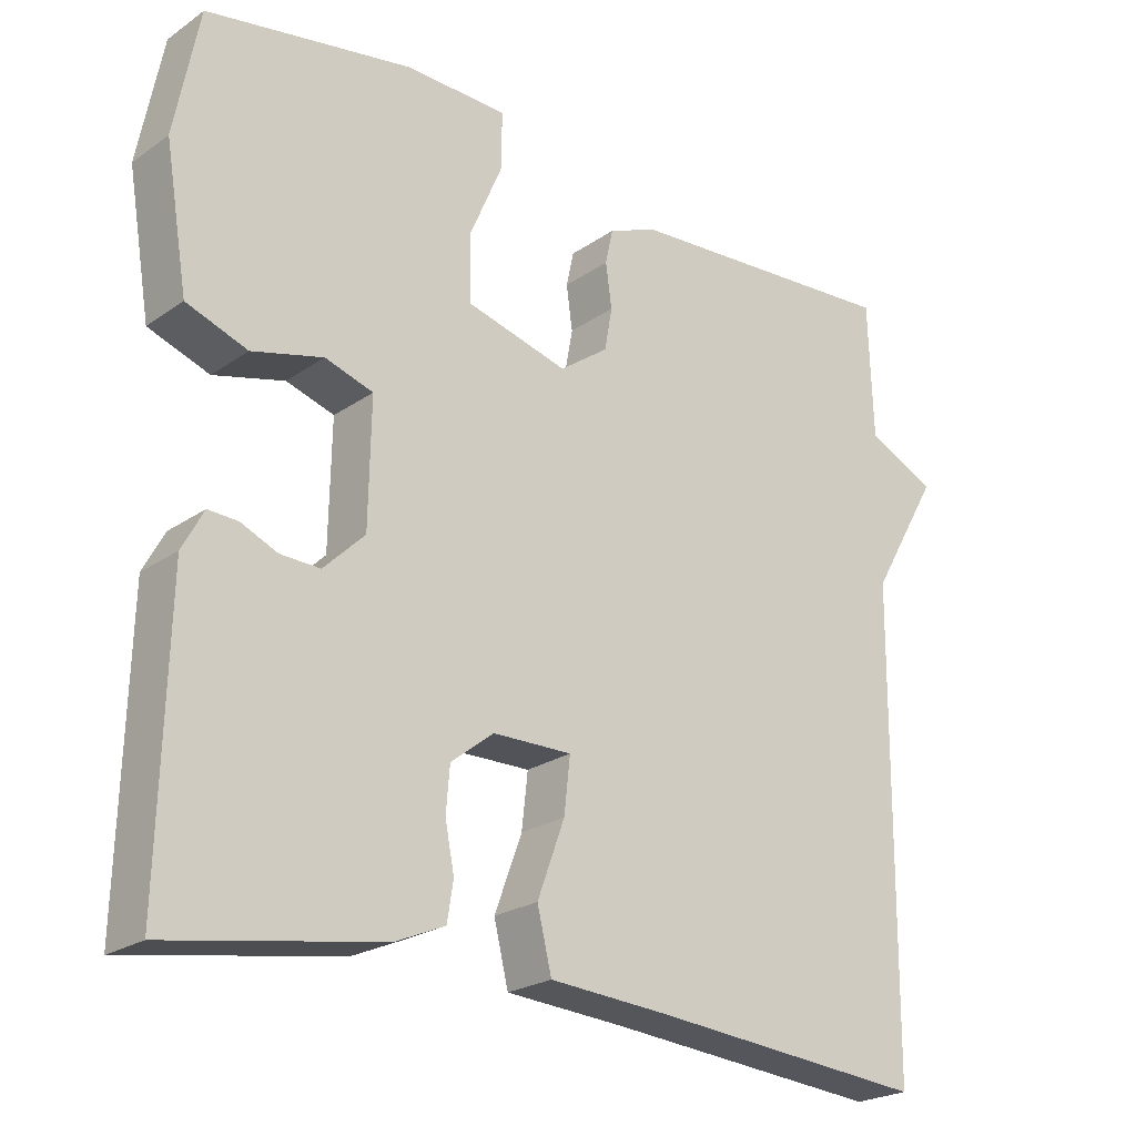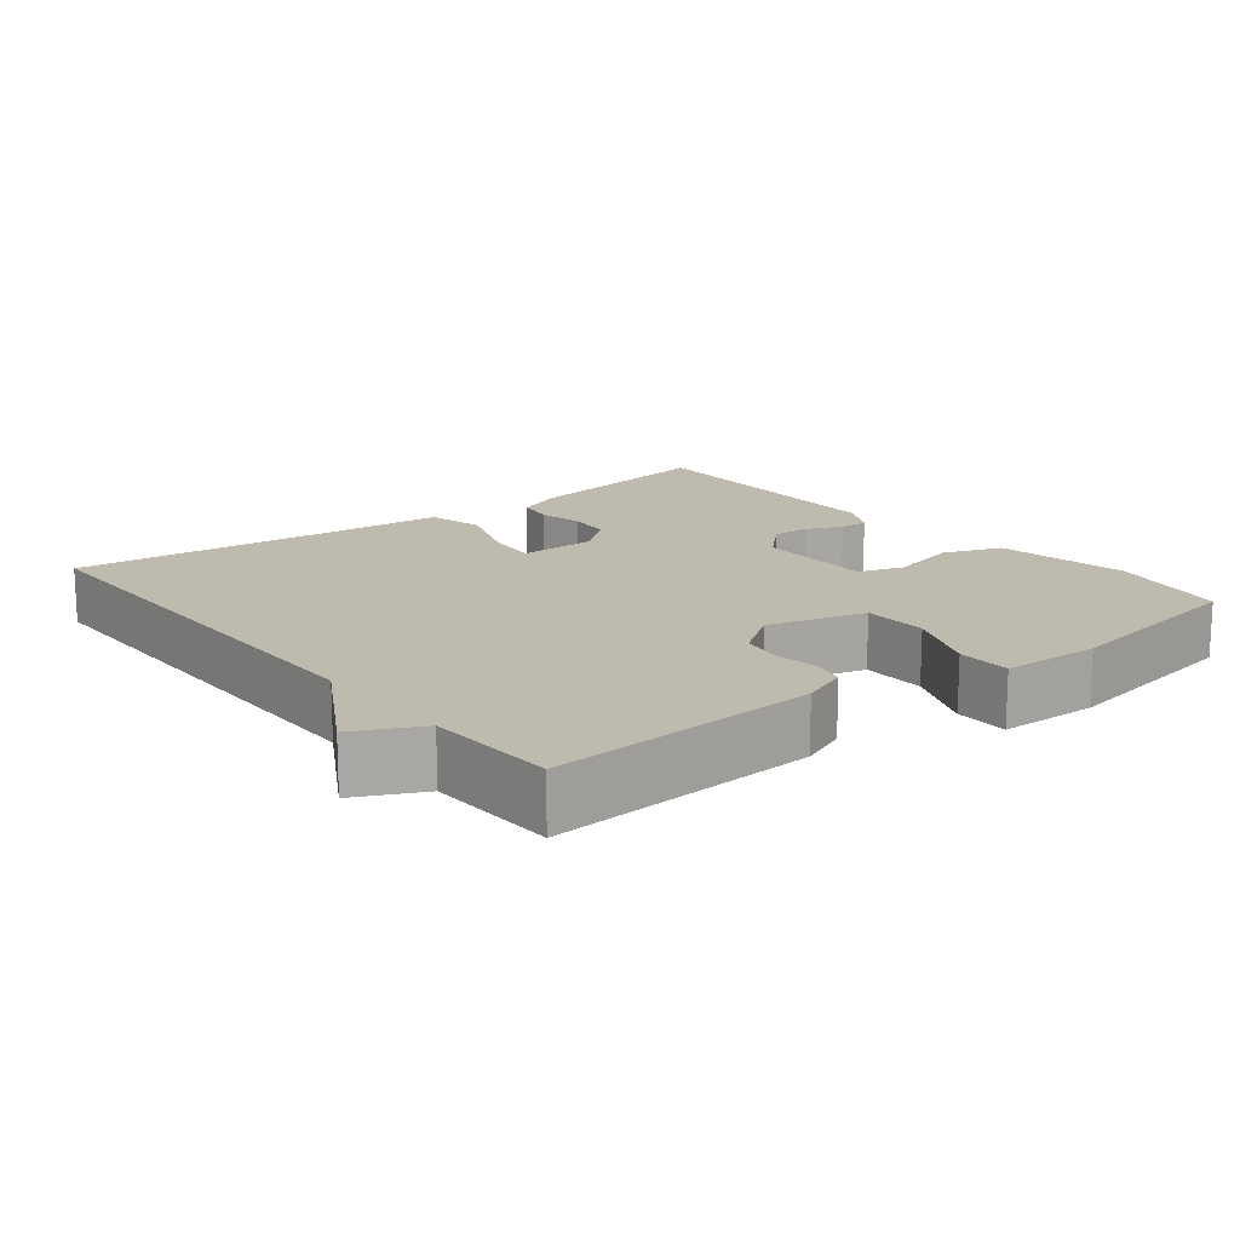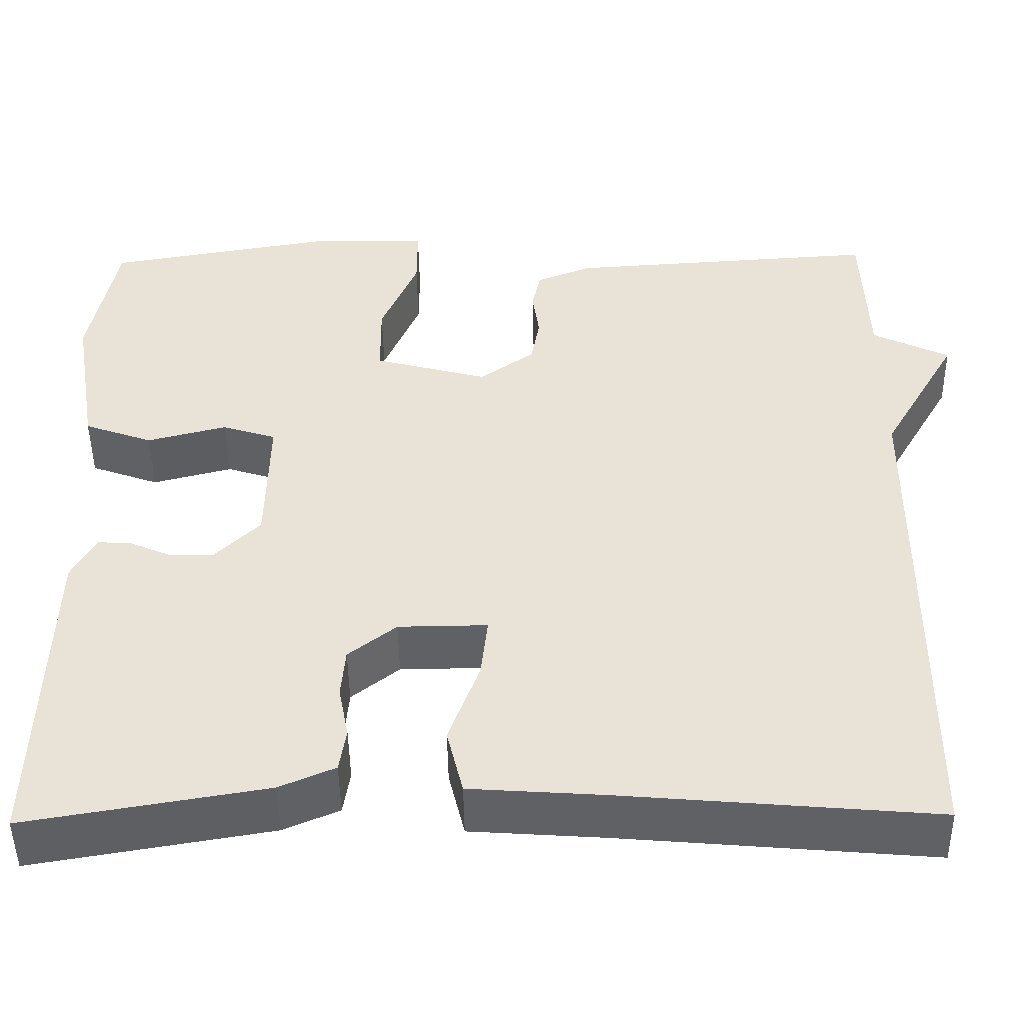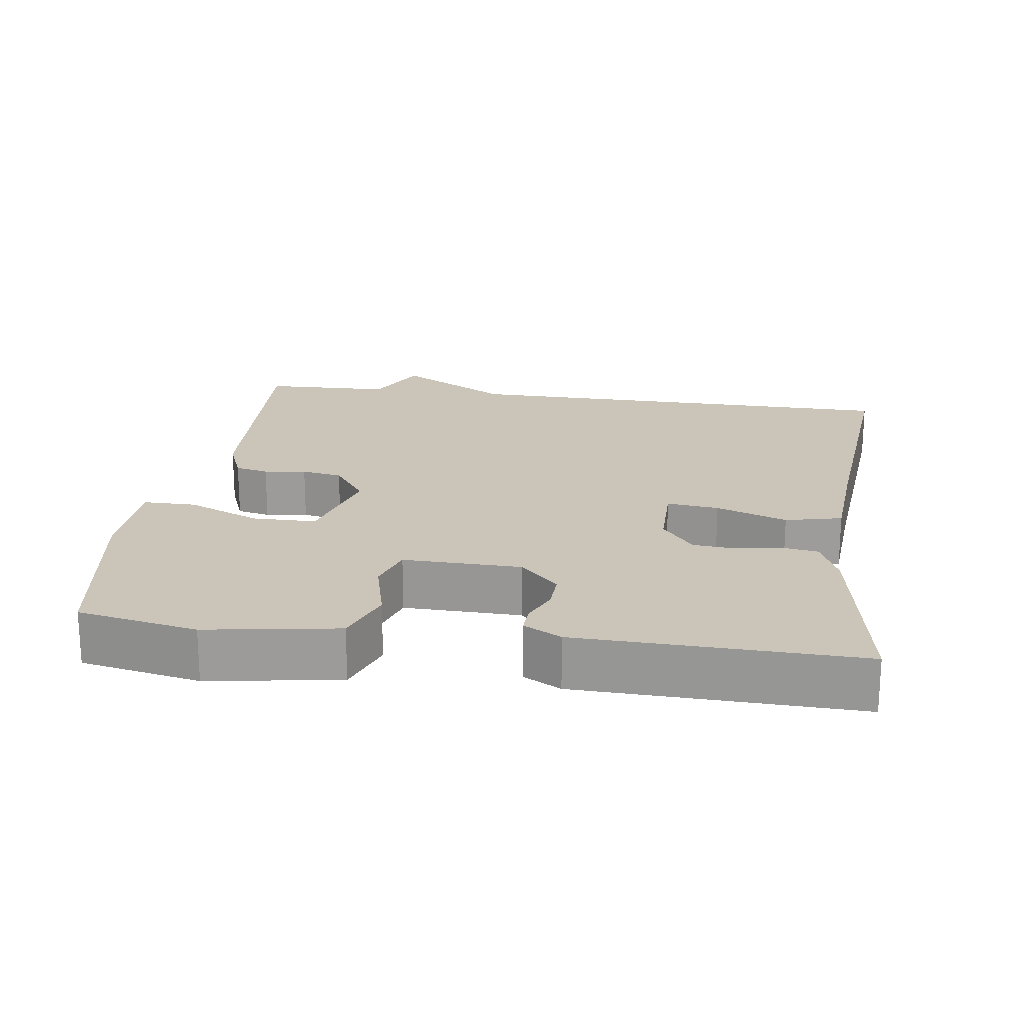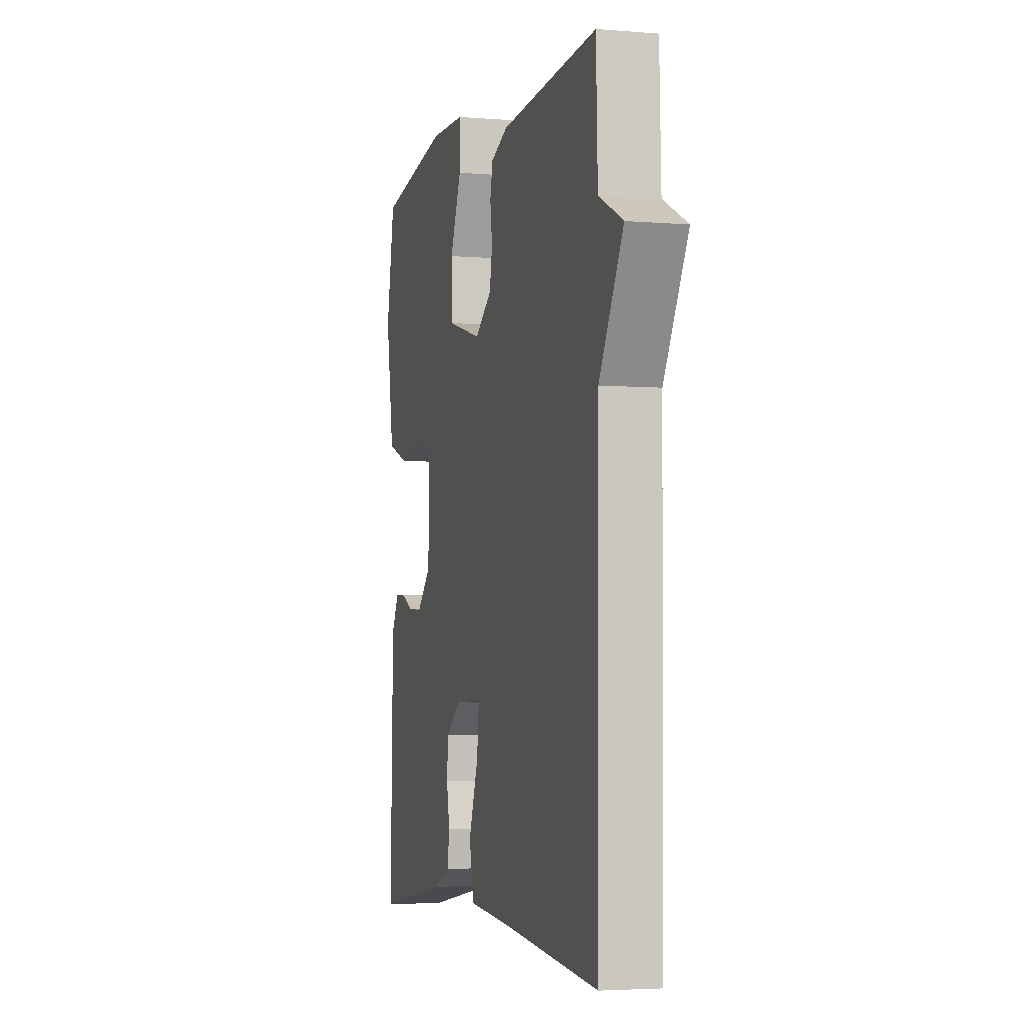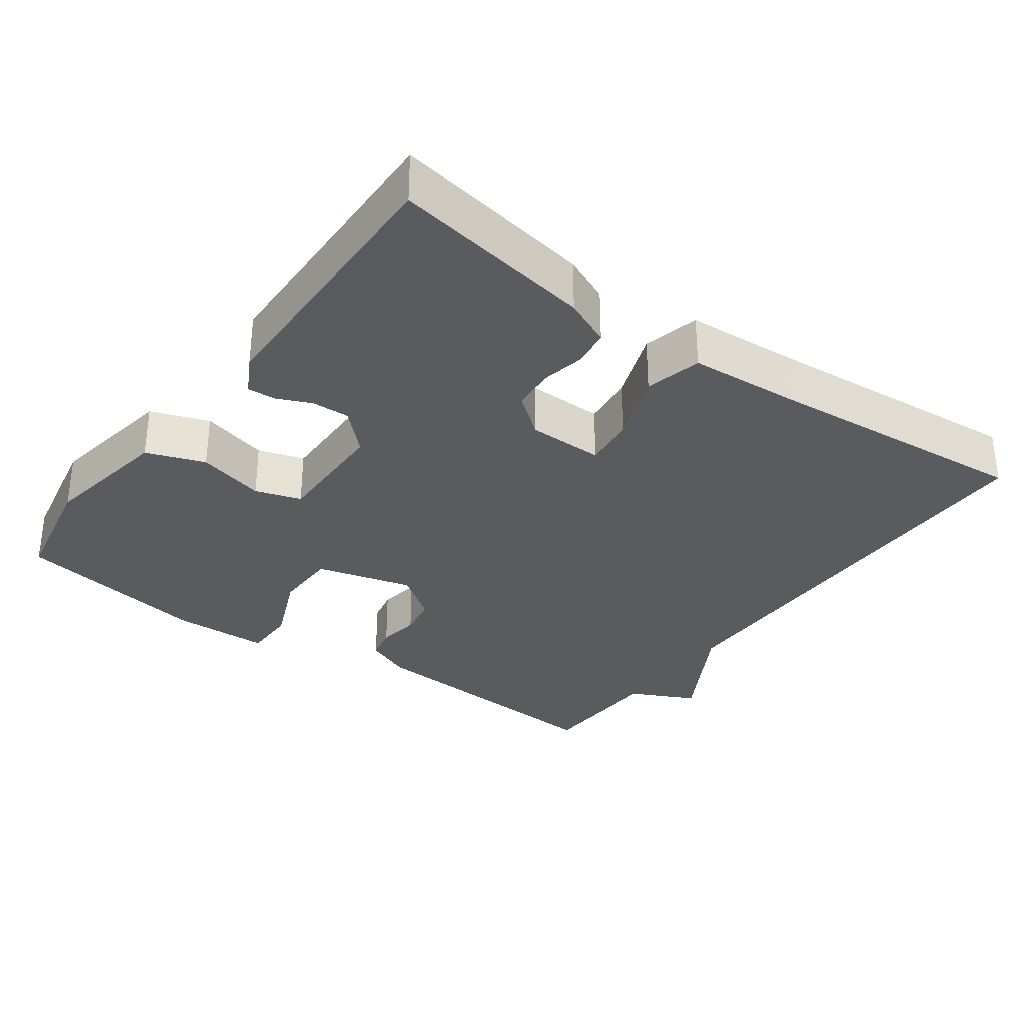
<metadata>
{"format":"obj","ext":"obj","renderer":"f3d","projection":"perspective","resolution":1024,"background":"white","views":[{"elev":-23.0,"azim":139.5,"up":"+Z"},{"elev":15.4,"azim":-38.4,"up":"+Y"},{"elev":-47.9,"azim":-179.2,"up":"+Z"},{"elev":20.3,"azim":98.2,"up":"+Y"},{"elev":-4.0,"azim":-105.1,"up":"+Z"},{"elev":-32.2,"azim":143.8,"up":"+Y"}]}
</metadata>
<code>
v -0.5 0.07 -0.5
v -0.506 0.07 0.122
v -0.596 0.07 0.278
v -0.506 0.07 0.322
v -0.5 0.07 0.5
v -0.134 0.07 0.476
v -0.07 0.07 0.45
v -0.06 0.07 0.404
v -0.068 0.07 0.346
v -0.058 0.07 0.29
v 0.006 0.07 0.244
v 0.139 0.07 0.28
v 0.14 0.07 0.368
v 0.097 0.07 0.469
v 0.097 0.07 0.542
v 0.231 0.07 0.546
v 0.5 0.07 0.5
v 0.532 0.07 0.335
v 0.502 0.07 0.154
v 0.422 0.07 0.125
v 0.329 0.07 0.149
v 0.266 0.07 0.129
v 0.269 0.07 -0.034
v 0.323 0.07 -0.087
v 0.375 0.07 -0.085
v 0.423 0.07 -0.064
v 0.462 0.07 -0.062
v 0.49 0.07 -0.114
v 0.5 0.07 -0.5
v 0.221 0.07 -0.453
v 0.156 0.07 -0.425
v 0.148 0.07 -0.374
v 0.16 0.07 -0.313
v 0.155 0.07 -0.254
v 0.099 0.07 -0.21
v -0.005 0.07 -0.209
v 0.003 0.07 -0.281
v 0.039 0.07 -0.379
v 0.02 0.07 -0.457
v -0.136 0.07 -0.468
v -0.5 0 -0.5
v -0.506 0 0.122
v -0.596 0 0.278
v -0.506 0 0.322
v -0.5 0 0.5
v -0.134 0 0.476
v -0.07 0 0.45
v -0.06 0 0.404
v -0.068 0 0.346
v -0.058 0 0.29
v 0.006 0 0.244
v 0.139 0 0.28
v 0.14 0 0.368
v 0.097 0 0.469
v 0.097 0 0.542
v 0.231 0 0.546
v 0.5 0 0.5
v 0.532 0 0.335
v 0.502 0 0.154
v 0.422 0 0.125
v 0.329 0 0.149
v 0.266 0 0.129
v 0.269 0 -0.034
v 0.323 0 -0.087
v 0.375 0 -0.085
v 0.423 0 -0.064
v 0.462 0 -0.062
v 0.49 0 -0.114
v 0.5 0 -0.5
v 0.221 0 -0.453
v 0.156 0 -0.425
v 0.148 0 -0.374
v 0.16 0 -0.313
v 0.155 0 -0.254
v 0.099 0 -0.21
v -0.005 0 -0.209
v 0.003 0 -0.281
v 0.039 0 -0.379
v 0.02 0 -0.457
v -0.136 0 -0.468
f 37 38 39 40
f 40 1 2
f 37 40 2
f 36 37 2
f 2 3 4
f 36 2 4
f 35 36 4
f 4 5 6
f 35 4 6
f 34 35 6
f 31 32 33
f 30 31 33
f 29 30 33
f 28 29 33
f 27 28 33
f 26 27 33
f 25 26 33
f 24 25 33 34
f 23 24 34
f 22 23 34
f 19 20 21
f 18 19 21
f 17 18 21
f 16 17 21
f 15 16 21
f 14 15 21
f 13 14 21
f 12 13 21 22
f 11 12 22 34
f 6 7 8 9
f 6 9 10
f 34 6 10
f 10 11 34
f 80 79 78 77
f 42 41 80
f 42 80 77
f 42 77 76
f 44 43 42
f 44 42 76
f 44 76 75
f 46 45 44
f 46 44 75
f 46 75 74
f 73 72 71
f 73 71 70
f 73 70 69
f 73 69 68
f 73 68 67
f 73 67 66
f 73 66 65
f 74 73 65 64
f 74 64 63
f 74 63 62
f 61 60 59
f 61 59 58
f 61 58 57
f 61 57 56
f 61 56 55
f 61 55 54
f 61 54 53
f 62 61 53 52
f 74 62 52 51
f 49 48 47 46
f 50 49 46
f 50 46 74
f 74 51 50
f 1 41 42 2
f 2 42 43 3
f 3 43 44 4
f 4 44 45 5
f 5 45 46 6
f 6 46 47 7
f 7 47 48 8
f 8 48 49 9
f 9 49 50 10
f 10 50 51 11
f 11 51 52 12
f 12 52 53 13
f 13 53 54 14
f 14 54 55 15
f 15 55 56 16
f 16 56 57 17
f 17 57 58 18
f 18 58 59 19
f 19 59 60 20
f 20 60 61 21
f 21 61 62 22
f 22 62 63 23
f 23 63 64 24
f 24 64 65 25
f 25 65 66 26
f 26 66 67 27
f 27 67 68 28
f 28 68 69 29
f 29 69 70 30
f 30 70 71 31
f 31 71 72 32
f 32 72 73 33
f 33 73 74 34
f 34 74 75 35
f 35 75 76 36
f 36 76 77 37
f 37 77 78 38
f 38 78 79 39
f 39 79 80 40
f 40 80 41 1

</code>
